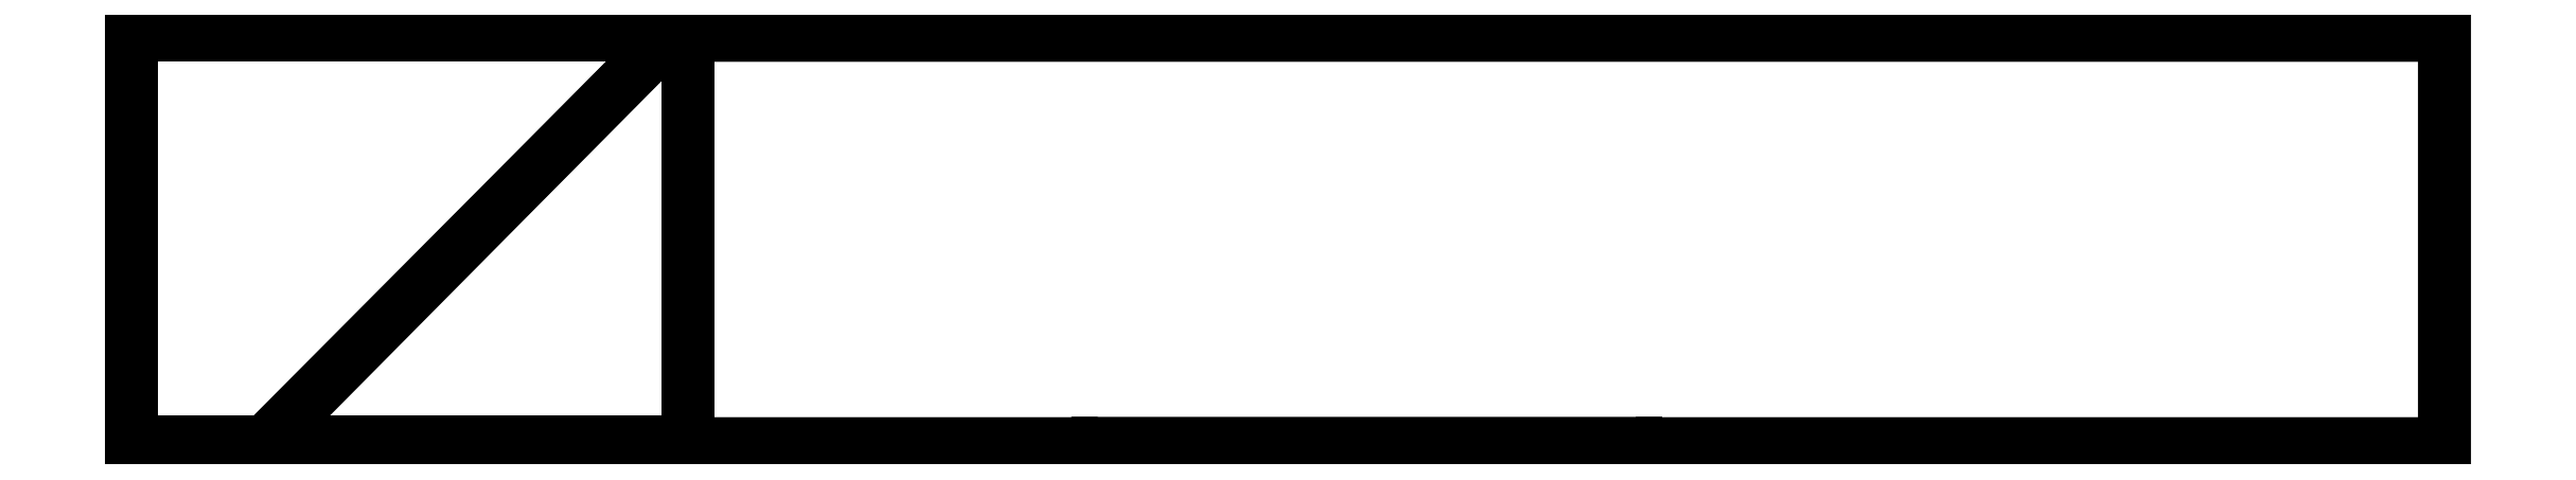
<metadata>
{"format":"dxf","ext":"dxf","renderer":"ezdxf+matplotlib","layout":"modelspace","background":"white","min_lineweight":24,"dpi":150}
</metadata>
<code>
0
SECTION
2
ENTITIES
0
LWPOLYLINE
8
0
90
19
70
1
43
0
10
-32.45
20
0.05489
10
-32.43
20
0.01089
10
-18.73
20
0.01089
10
-18.73
20
-1.921e-07
10
-4.716
20
-1.921e-07
10
-4.716
20
0.01089
10
13.18
20
0.01089
10
13.18
20
-1.921e-07
10
40.11
20
-1.921e-07
10
40.11
20
13.6
10
-18.97
20
13.6
10
-27.58
20
4.95
10
-27.81
20
4.724
10
-28.04
20
4.491
10
-28.28
20
4.252
10
-28.52
20
4.008
10
-28.76
20
3.762
10
-29.01
20
3.515
10
-29.26
20
3.268
0
LWPOLYLINE
8
0
90
4
70
1
43
0
10
-18.37
20
13.6
10
-36.88
20
13.6
10
-36.88
20
0.05489
10
-18.37
20
0.05489
0
LINE
8
0
10
-18.97
20
13.6
30
0
11
-32.43
21
0.01089
31
0
0
ENDSEC
0
EOF

</code>
